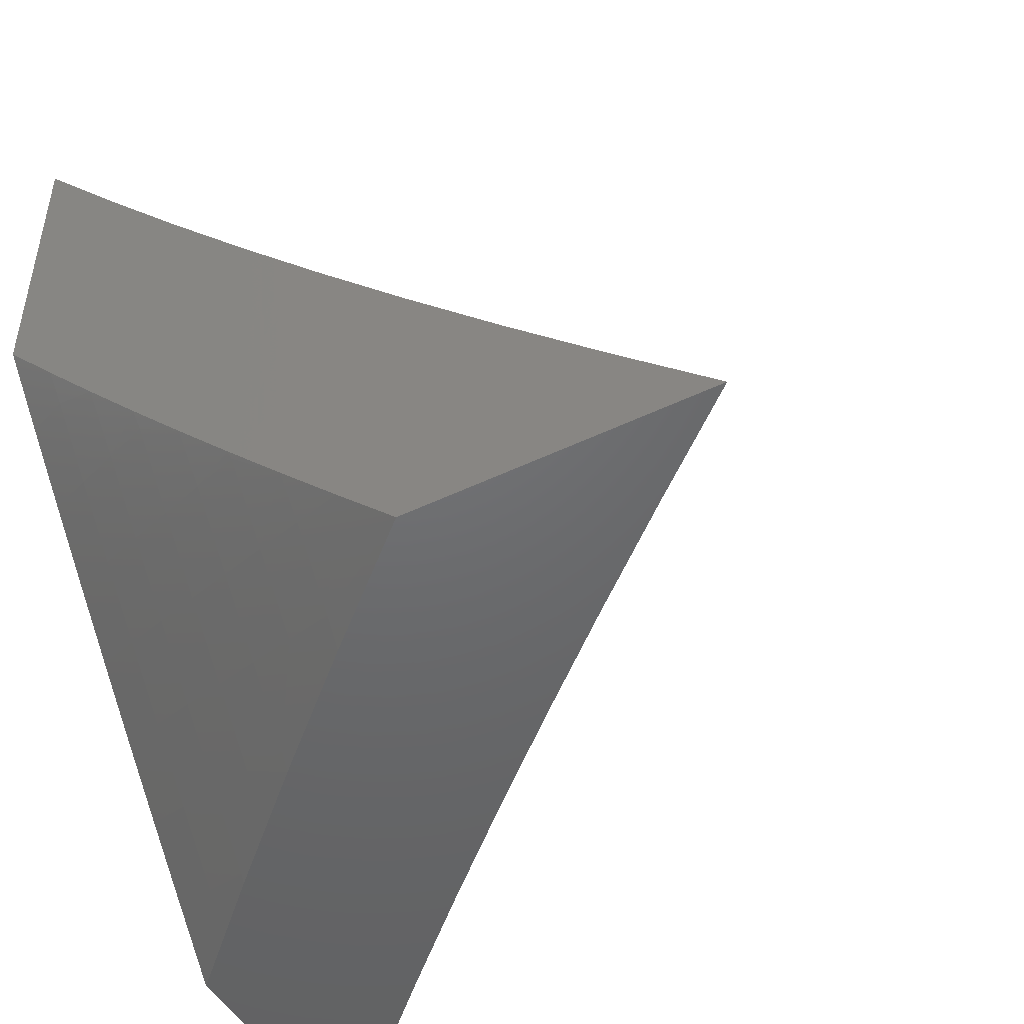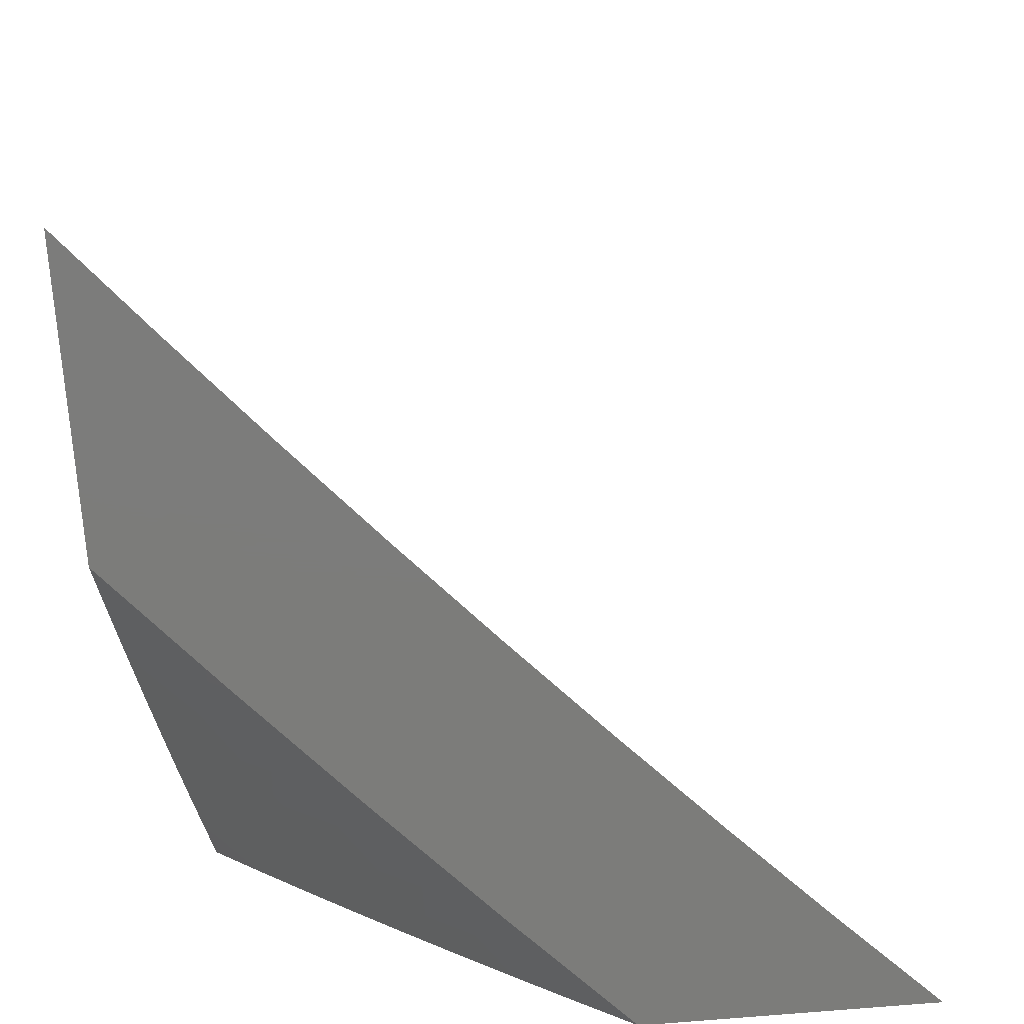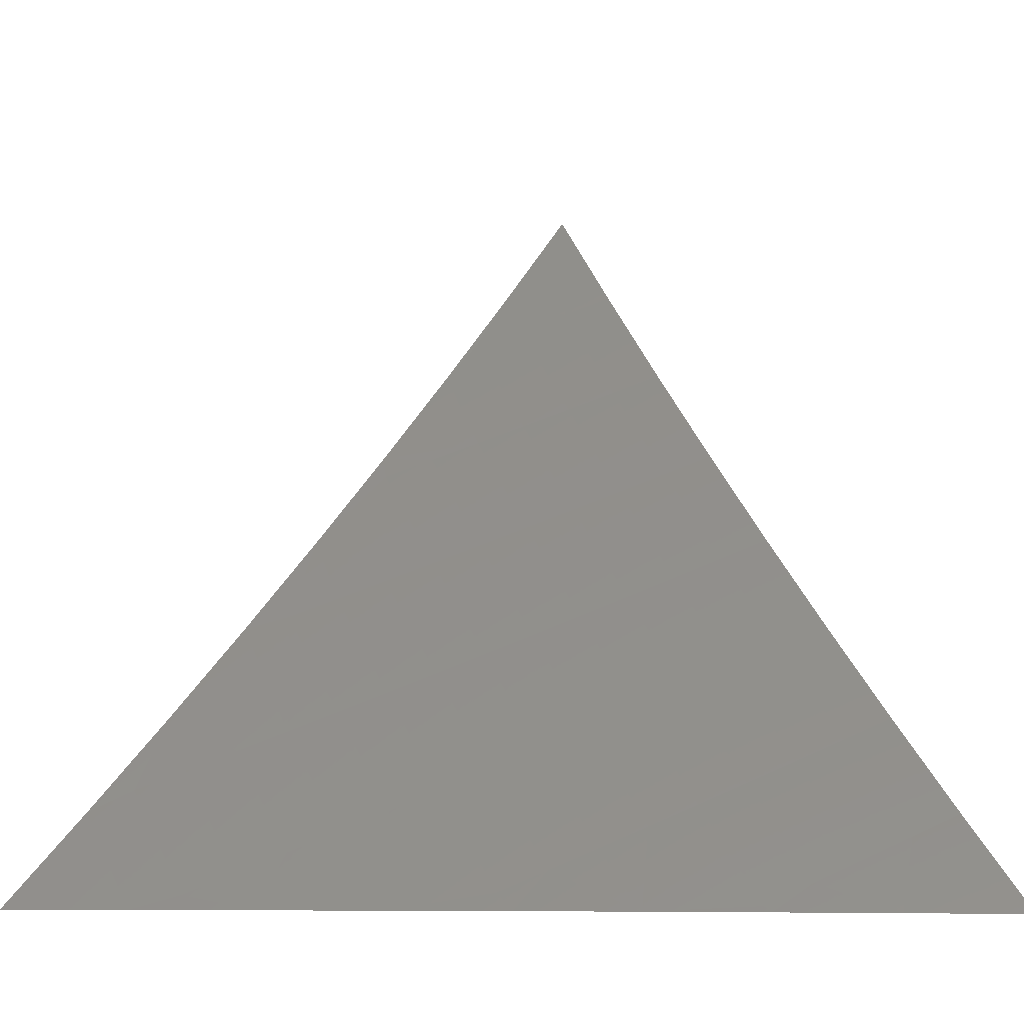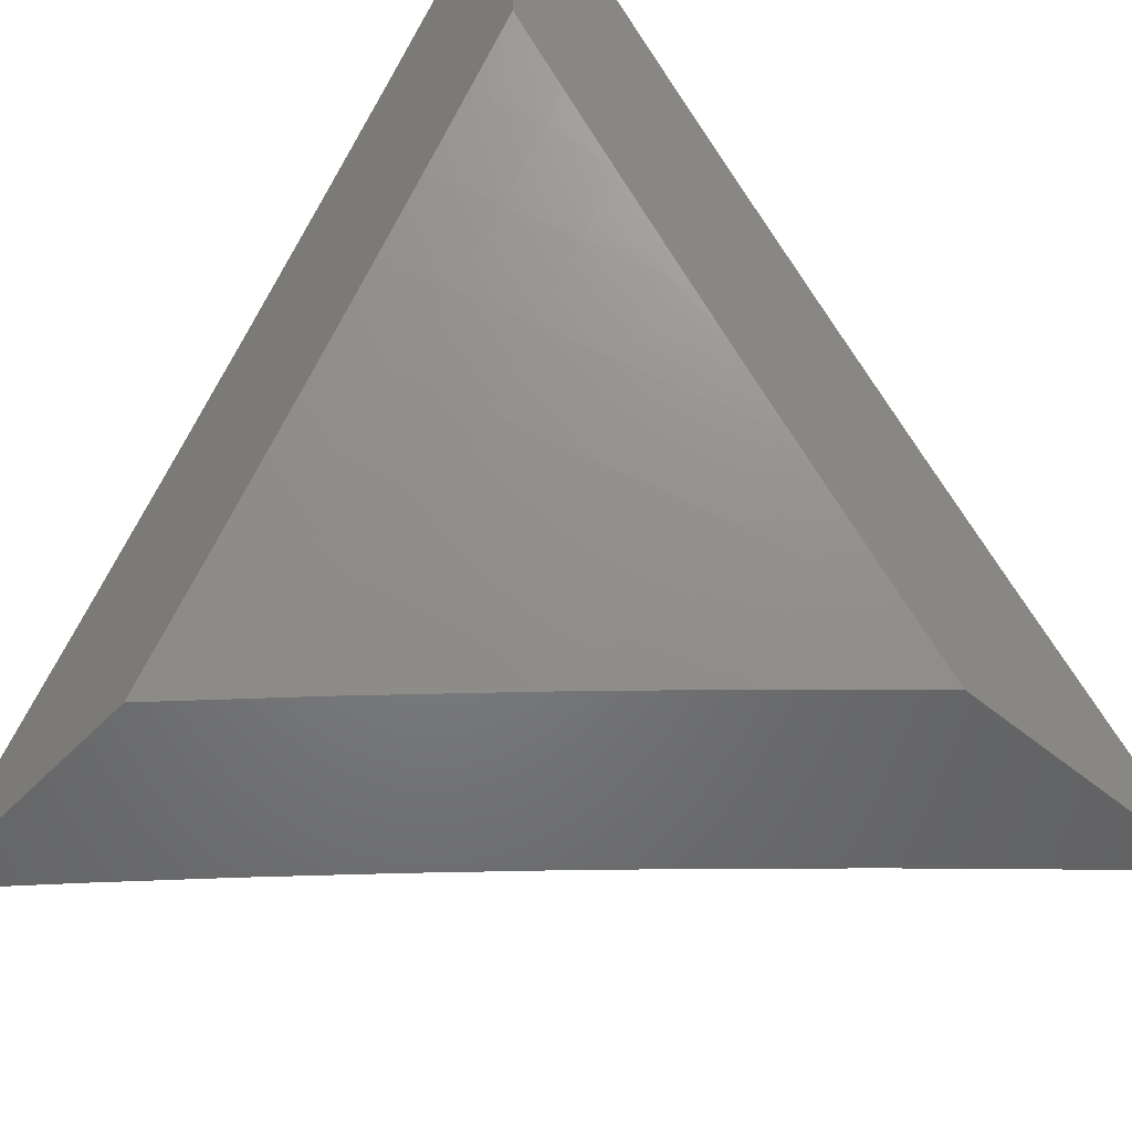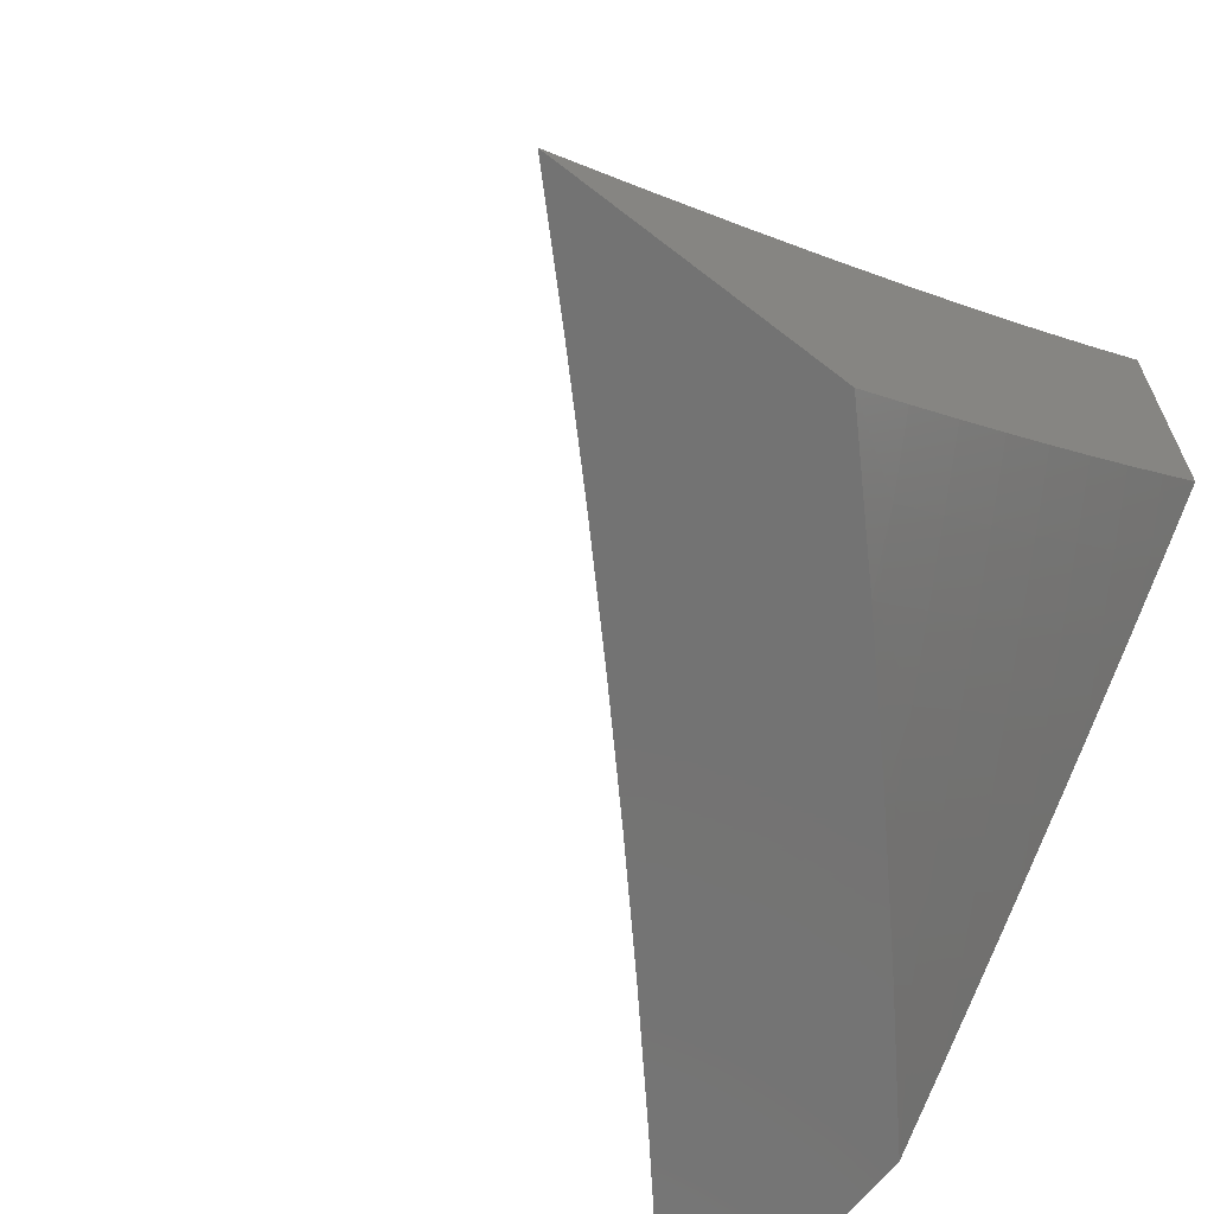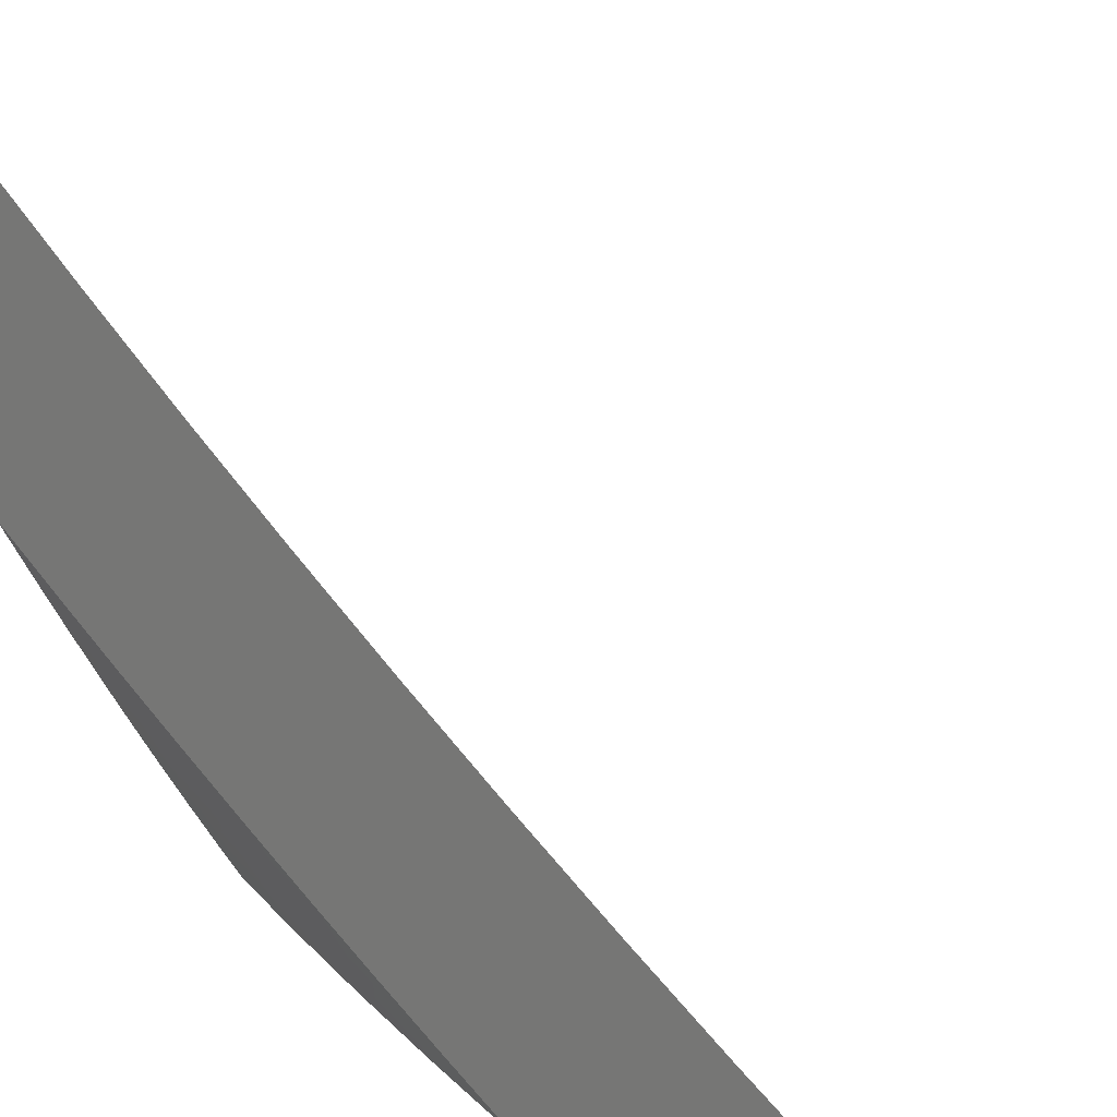
<metadata>
{"format":"stl","ext":"stl","renderer":"f3d","projection":"perspective","resolution":1024,"background":"white","views":[{"elev":-48.2,"azim":-61.6,"up":"+Y"},{"elev":-75.3,"azim":4.8,"up":"+Y"},{"elev":-5.0,"azim":50.0,"up":"+Y"},{"elev":-50.9,"azim":-132.0,"up":"+Y"},{"elev":-65.4,"azim":141.9,"up":"+Y"},{"elev":15.3,"azim":-70.2,"up":"+Y"}]}
</metadata>
<code>
# stl→obj: 127 verts, 250 faces
v -7 -5.582 -7
v -6.955 -5.636 -7
v -7 -5.636 -6.952
v -6.982 -5.658 -6.951
v -7 -5.689 -6.904
v -6.937 -5.711 -6.951
v -6.964 -5.733 -6.902
v -6.918 -5.787 -6.902
v -6.944 -5.809 -6.853
v -6.897 -5.862 -6.853
v -6.923 -5.884 -6.804
v -6.876 -5.937 -6.804
v -6.902 -5.959 -6.754
v -6.828 -5.989 -6.804
v -6.909 -6 -6.706
v -6.817 -6 -6.805
v -6.803 -5.967 -6.853
v -6.729 -5.995 -6.902
v -6.777 -5.944 -6.902
v -6.751 -5.921 -6.951
v -6.798 -5.869 -6.951
v -6.771 -5.846 -7
v -6.818 -5.794 -7
v -6.844 -5.817 -6.951
v -6.864 -5.742 -7
v -6.891 -5.764 -6.951
v -6.91 -5.689 -7
v -6.724 -5.898 -7
v -6.703 -5.972 -6.951
v -6.724 -6 -6.903
v -6.677 -5.949 -7
v -6.629 -6 -7
v -6.928 -5.981 -6.705
v -7 -6 -6.605
v -7 -5.949 -6.656
v -6.975 -5.928 -6.705
v -7 -5.898 -6.706
v -6.949 -5.906 -6.754
v -6.997 -5.852 -6.754
v -6.97 -5.831 -6.804
v -7 -5.846 -6.756
v -7 -5.794 -6.806
v -7 -5.742 -6.855
v -6.99 -5.755 -6.853
v -6.871 -5.839 -6.902
v -6.824 -5.892 -6.902
v -6.85 -5.914 -6.853
v -6.476 -6 -6.923
v -6.397 -6 -7
v -6.498 -5.938 -6.961
v -6.476 -5.918 -7
v -6.554 -5.835 -7
v -6.576 -5.855 -6.961
v -6.632 -5.752 -7
v -6.653 -5.77 -6.961
v -6.707 -5.667 -7
v -6.73 -5.685 -6.961
v -6.782 -5.581 -7
v -6.805 -5.599 -6.961
v -6.856 -5.494 -7
v -6.879 -5.512 -6.961
v -6.929 -5.407 -7
v -6.951 -5.424 -6.961
v -7 -5.318 -7
v -7 -5.407 -6.924
v -7 -5.495 -6.846
v -6.997 -5.459 -6.882
v -6.974 -5.442 -6.921
v -6.901 -5.53 -6.921
v -6.827 -5.617 -6.921
v -6.751 -5.704 -6.921
v -6.675 -5.789 -6.921
v -6.597 -5.874 -6.921
v -6.519 -5.957 -6.921
v -7 -5.582 -6.767
v -6.945 -5.566 -6.842
v -6.923 -5.548 -6.882
v -7 -5.668 -6.688
v -6.989 -5.6 -6.762
v -6.967 -5.583 -6.802
v -6.893 -5.671 -6.802
v -6.871 -5.653 -6.842
v -6.816 -5.759 -6.802
v -6.795 -5.74 -6.842
v -6.739 -5.845 -6.802
v -6.718 -5.826 -6.842
v -6.661 -5.93 -6.802
v -6.64 -5.911 -6.842
v -6.561 -5.995 -6.842
v -6.619 -5.892 -6.882
v -6.54 -5.976 -6.882
v -7 -5.752 -6.607
v -6.979 -5.741 -6.642
v -6.958 -5.723 -6.682
v -6.936 -5.706 -6.722
v -6.88 -5.812 -6.682
v -6.859 -5.794 -6.722
v -6.802 -5.899 -6.682
v -6.781 -5.881 -6.722
v -6.723 -5.985 -6.682
v -6.703 -5.967 -6.722
v -6.706 -6 -6.685
v -6.63 -6 -6.765
v -6.922 -5.847 -6.601
v -7 -5.836 -6.524
v -6.943 -5.865 -6.561
v -6.963 -5.882 -6.52
v -6.884 -5.97 -6.52
v -6.905 -5.988 -6.479
v -6.855 -6 -6.523
v -6.928 -6 -6.44
v -6.984 -5.899 -6.479
v -7 -5.919 -6.441
v -7 -6 -6.357
v -6.864 -5.953 -6.561
v -6.781 -6 -6.605
v -6.844 -5.935 -6.601
v -6.823 -5.917 -6.642
v -6.901 -5.83 -6.642
v -6.553 -6 -6.844
v -6.682 -5.948 -6.762
v -6.76 -5.863 -6.762
v -6.838 -5.777 -6.762
v -6.915 -5.688 -6.762
v -6.697 -5.808 -6.882
v -6.773 -5.722 -6.882
v -6.849 -5.635 -6.882
f 1 2 3
f 3 2 4
f 3 4 5
f 5 4 6
f 5 6 7
f 7 6 8
f 7 8 9
f 9 8 10
f 9 10 11
f 11 10 12
f 11 12 13
f 13 12 14
f 13 14 15
f 15 14 16
f 16 14 17
f 16 17 18
f 18 17 19
f 18 19 20
f 20 19 21
f 20 21 22
f 22 21 23
f 23 21 24
f 23 24 25
f 25 24 26
f 25 26 27
f 27 26 6
f 27 6 2
f 2 6 4
f 22 28 20
f 20 28 29
f 20 29 18
f 18 29 30
f 18 30 16
f 28 31 29
f 29 31 32
f 29 32 30
f 13 15 33
f 33 15 34
f 33 34 35
f 33 35 36
f 36 35 37
f 36 37 38
f 38 37 39
f 38 39 40
f 40 39 41
f 40 41 42
f 37 41 39
f 43 44 42
f 42 44 9
f 42 9 40
f 40 9 11
f 40 11 38
f 38 11 13
f 38 13 33
f 44 43 7
f 7 43 5
f 38 33 36
f 8 6 26
f 9 44 7
f 8 26 45
f 45 26 24
f 45 24 46
f 46 24 21
f 46 21 19
f 8 45 10
f 10 45 47
f 10 47 12
f 12 47 14
f 47 45 46
f 19 17 46
f 46 17 47
f 17 14 47
f 48 49 50
f 50 49 51
f 50 51 52
f 50 52 53
f 53 52 54
f 53 54 55
f 55 54 56
f 55 56 57
f 57 56 58
f 57 58 59
f 59 58 60
f 59 60 61
f 61 60 62
f 61 62 63
f 63 62 64
f 63 64 65
f 66 67 65
f 65 67 68
f 65 68 63
f 63 68 69
f 63 69 61
f 61 69 70
f 61 70 59
f 59 70 71
f 59 71 57
f 57 71 72
f 57 72 55
f 55 72 73
f 55 73 53
f 53 73 74
f 53 74 50
f 50 74 48
f 75 76 66
f 66 76 77
f 66 77 67
f 67 77 68
f 78 79 75
f 75 79 80
f 75 80 76
f 76 80 81
f 76 81 82
f 82 81 83
f 82 83 84
f 84 83 85
f 84 85 86
f 86 85 87
f 86 87 88
f 88 87 89
f 88 89 90
f 90 89 91
f 90 91 73
f 73 91 74
f 92 93 78
f 78 93 94
f 78 94 95
f 95 94 96
f 95 96 97
f 97 96 98
f 97 98 99
f 99 98 100
f 99 100 101
f 101 100 102
f 101 102 103
f 93 92 104
f 104 92 105
f 104 105 106
f 106 105 107
f 106 107 108
f 108 107 109
f 108 109 110
f 110 109 111
f 111 109 112
f 111 112 113
f 113 112 105
f 105 112 107
f 113 114 111
f 108 110 115
f 115 110 116
f 115 116 117
f 117 116 118
f 117 118 119
f 119 118 96
f 119 96 94
f 118 116 100
f 100 116 102
f 120 89 103
f 103 89 87
f 103 87 121
f 121 87 85
f 121 85 122
f 122 85 83
f 122 83 123
f 123 83 81
f 123 81 124
f 124 81 80
f 124 80 79
f 89 120 91
f 91 120 48
f 91 48 74
f 73 72 90
f 90 72 125
f 90 125 88
f 88 125 86
f 101 103 121
f 99 101 122
f 122 101 121
f 72 71 125
f 125 71 126
f 125 126 86
f 86 126 84
f 118 100 98
f 97 99 123
f 123 99 122
f 96 118 98
f 106 108 115
f 115 117 104
f 104 117 119
f 104 119 93
f 93 119 94
f 104 106 115
f 112 109 107
f 71 70 126
f 126 70 127
f 126 127 84
f 84 127 82
f 95 97 124
f 124 97 123
f 70 69 127
f 127 69 77
f 127 77 82
f 82 77 76
f 78 95 79
f 79 95 124
f 68 77 69
f 15 110 34
f 34 110 111
f 34 111 114
f 110 15 116
f 116 15 16
f 116 16 102
f 102 16 103
f 103 16 30
f 103 30 120
f 120 30 32
f 120 32 48
f 48 32 49
f 31 52 32
f 32 52 51
f 32 51 49
f 31 28 52
f 52 28 54
f 54 28 22
f 54 22 56
f 56 22 23
f 56 23 25
f 56 25 58
f 58 25 27
f 58 27 2
f 58 2 60
f 60 2 1
f 60 1 62
f 62 1 64
f 3 66 1
f 1 66 65
f 1 65 64
f 66 3 75
f 75 3 5
f 75 5 43
f 75 43 78
f 78 43 42
f 78 42 41
f 78 41 92
f 92 41 37
f 92 37 105
f 105 37 35
f 105 35 34
f 114 113 34
f 34 113 105

</code>
